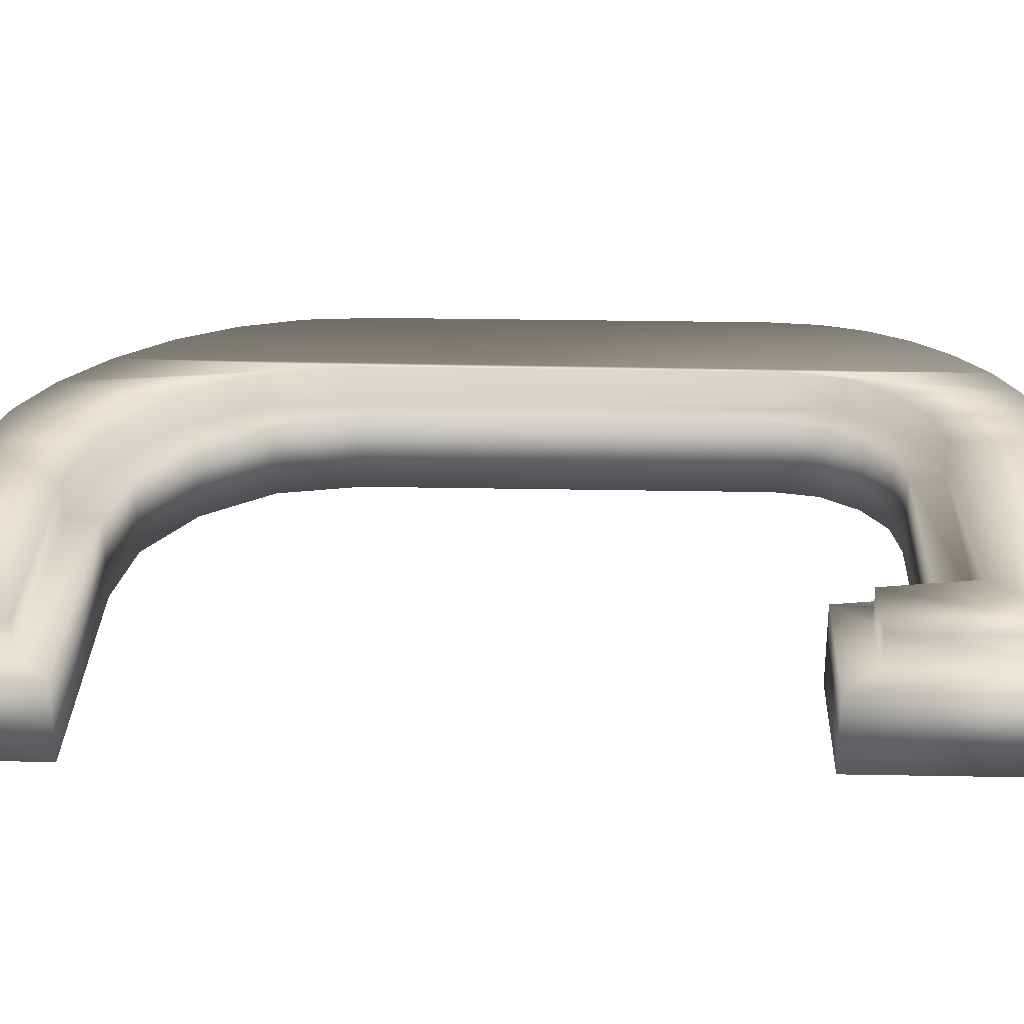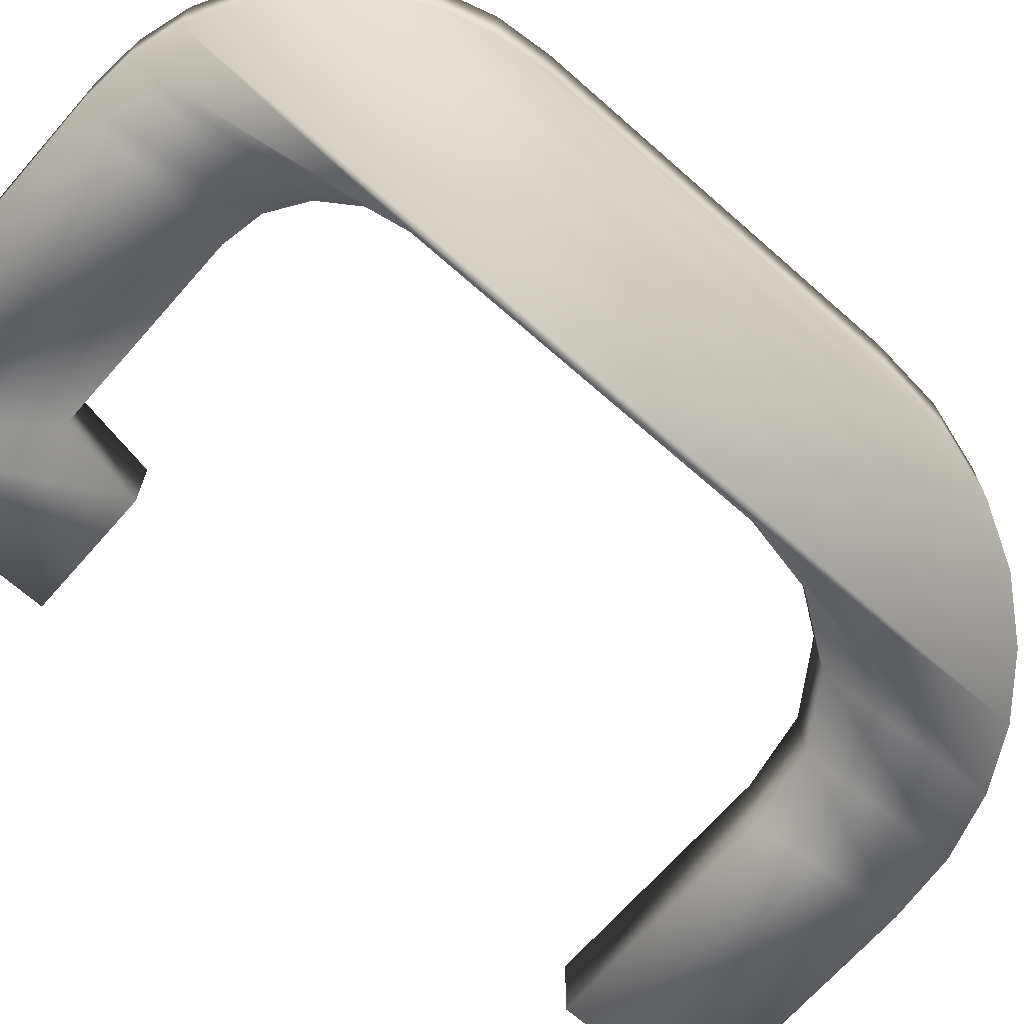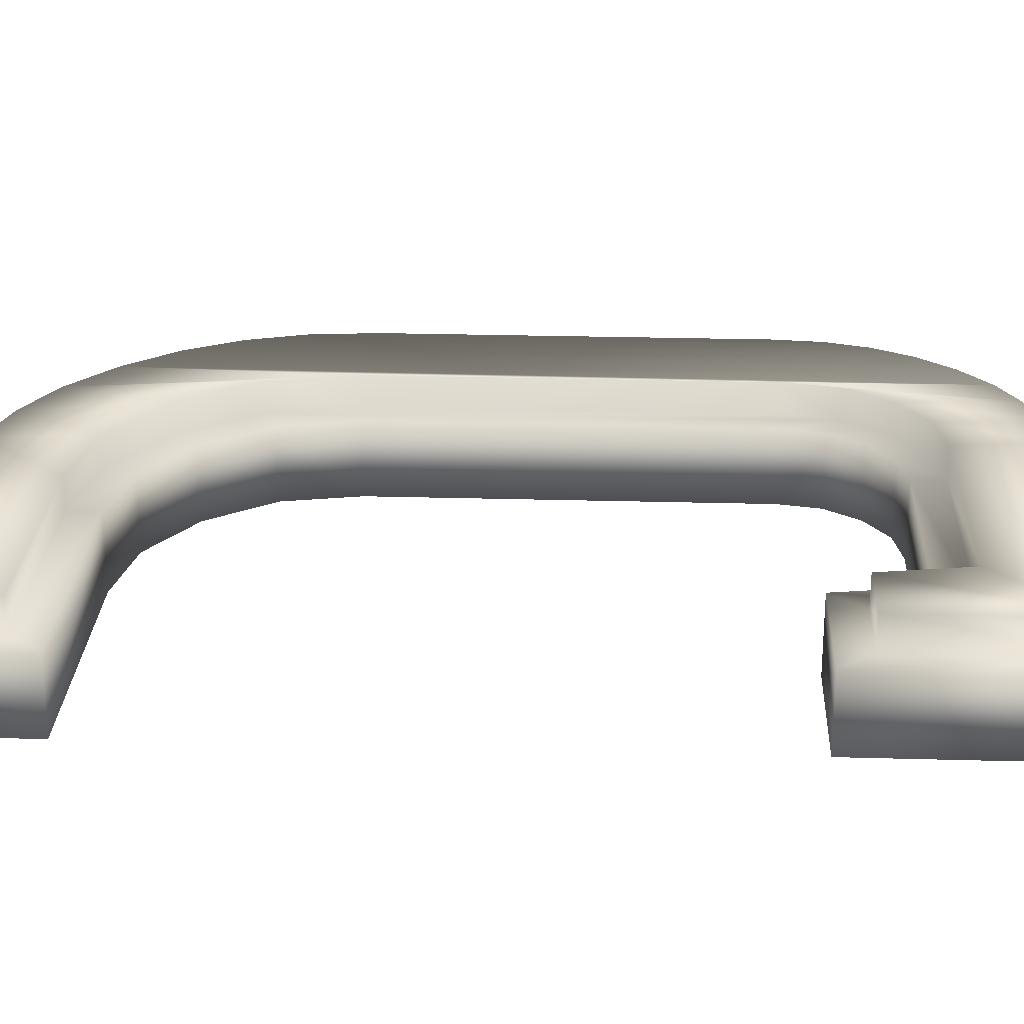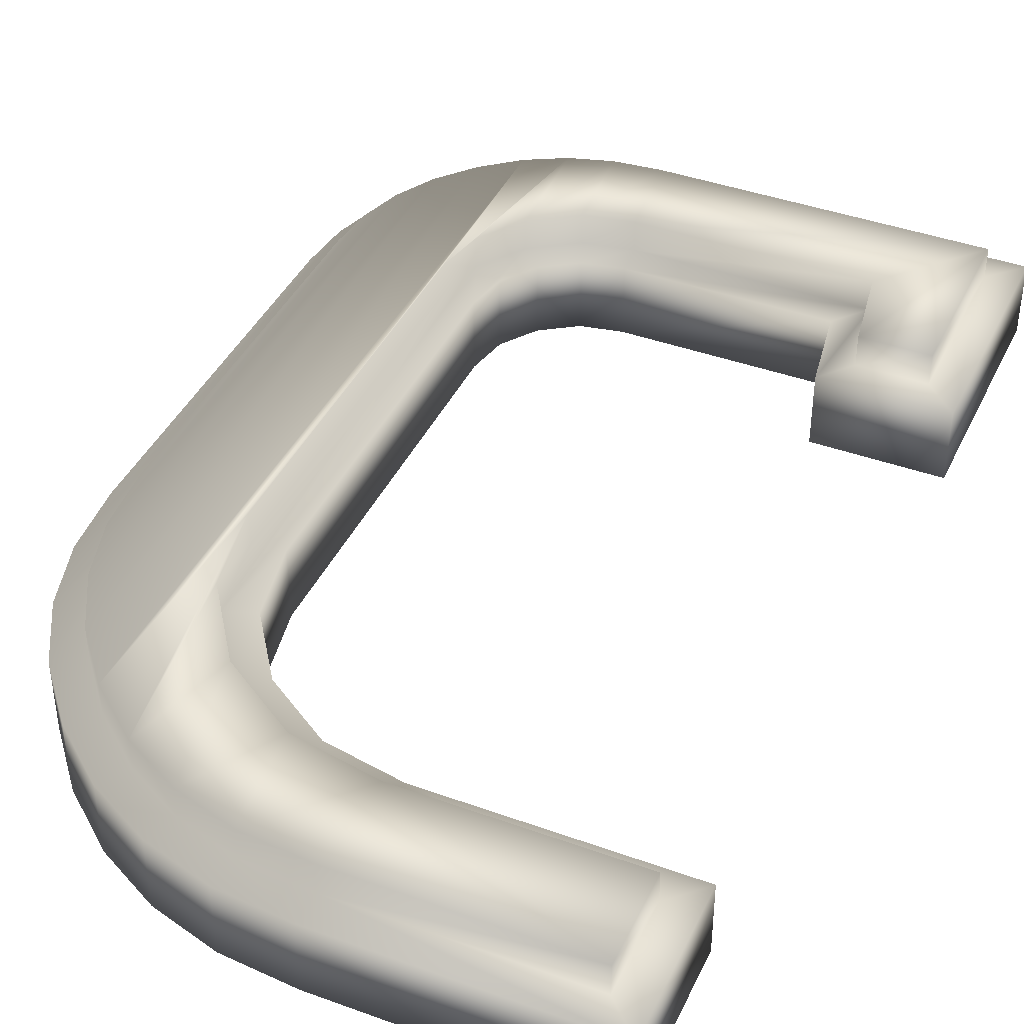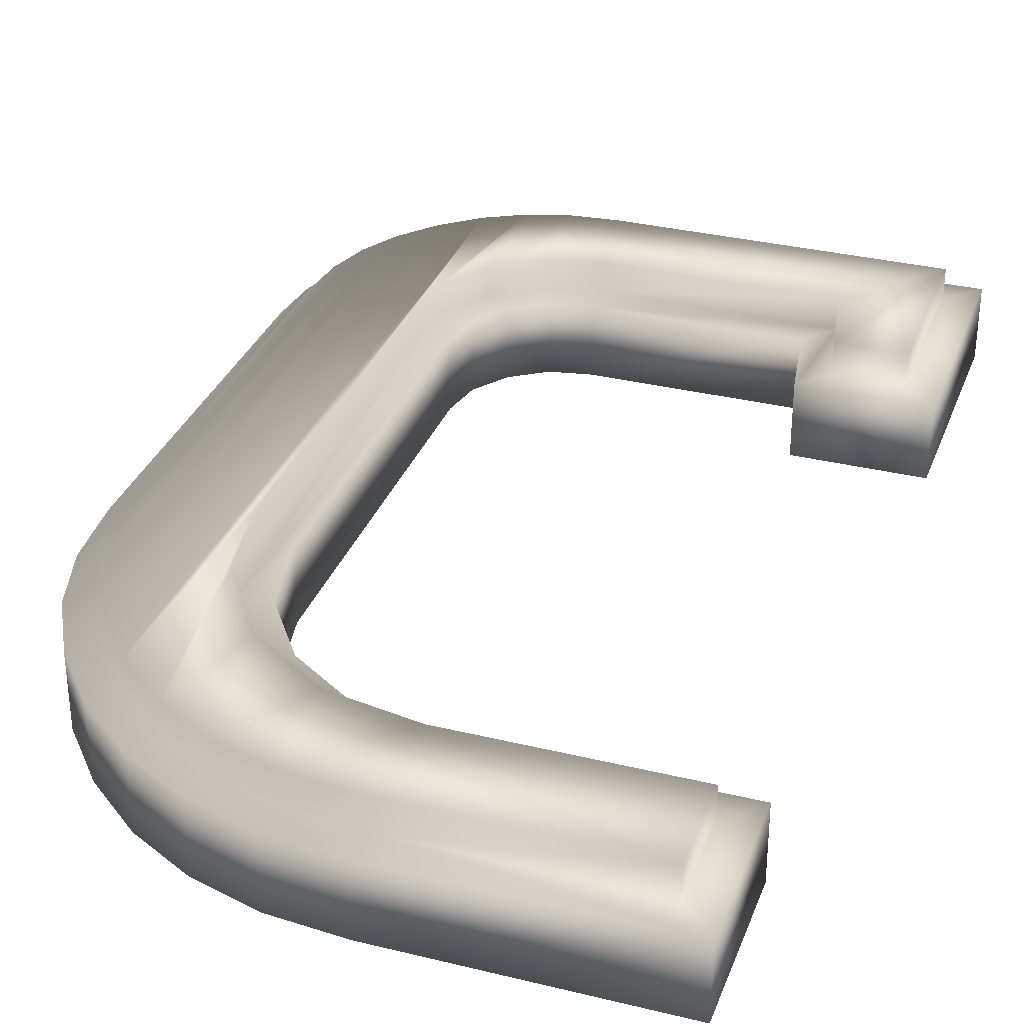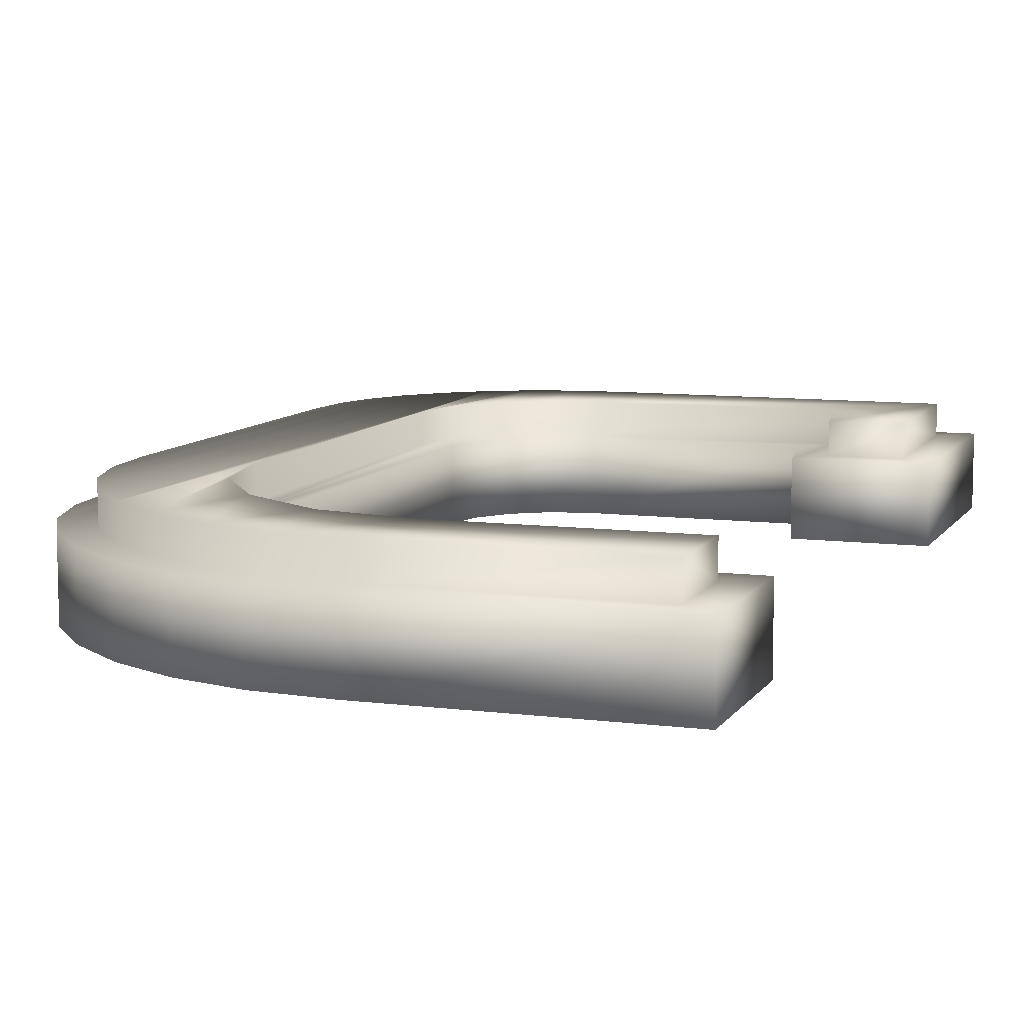
<metadata>
{"format":"obj","ext":"obj","renderer":"f3d","projection":"perspective","resolution":1024,"background":"white","views":[{"elev":28.6,"azim":91.6,"up":"+Z"},{"elev":-68.9,"azim":-131.4,"up":"+Z"},{"elev":25.0,"azim":92.6,"up":"+Z"},{"elev":41.0,"azim":23.8,"up":"+Z"},{"elev":32.4,"azim":18.8,"up":"+Z"},{"elev":8.9,"azim":19.2,"up":"+Z"}]}
</metadata>
<code>
v -0.03792 0.3691 -0.02
v -0.05333 0.2722 -0.02
v -0.0562 0.3637 -0.02
v -0.05033 0.2875 -0.02
v -0.04133 0.3005 -0.02
v -0.0282 0.3093 -0.02
v -0.01814 0.3709 -0.02
v -0.0128 0.3122 -0.02
v 0.1173 0.3709 -0.02
v 0.064 0.3122 -0.02
v 0.06933 0.2802 -0.02
v 0.1173 0.2802 -0.02
v -0.1155 0.292 -0.02
v -0.1173 0.1325 -0.02
v -0.1173 0.2722 -0.02
v -0.1149 0.1055 -0.02
v -0.1101 0.3102 -0.02
v -0.1075 0.0806 -0.02
v -0.101 0.3269 -0.02
v -0.09513 0.05777 -0.02
v -0.08827 0.3421 -0.02
v -0.07787 0.037 -0.02
v -0.07298 0.3547 -0.02
v -0.05707 0.01973 -0.02
v -0.05333 0.1309 -0.02
v -0.03413 0.0074 -0.02
v -0.04767 0.1022 -0.02
v -0.03067 0.07807 -0.02
v -0.009067 -0 -0.02
v -0.0058 0.06167 -0.02
v 0.01813 -0.002467 -0.02
v 0.02347 0.0562 -0.02
v 0.1173 -0.002467 -0.02
v 0.1173 0.0562 -0.02
v -0.1075 0.0806 0.008
v -0.103 0.1078 0.008
v -0.1053 0.133 0.008
v -0.09513 0.05777 0.008
v -0.09632 0.08521 0.008
v -0.08514 0.06452 0.008
v -0.07787 0.037 0.008
v -0.06935 0.04553 0.008
v -0.05707 0.01973 0.008
v -0.05033 0.02973 0.008
v -0.03413 0.0074 0.008
v -0.02954 0.01856 0.008
v -0.009067 -0 0.008
v -0.006805 0.01184 0.008
v 0.01813 -0.002467 0.008
v 0.01868 0.009533 0.008
v 0.1173 -0.002467 0.008
v 0.1053 0.009533 0.008
v 0.1053 0.0442 0.008
v -0.05894 0.09737 0.008
v -0.04767 0.1022 0.008
v -0.05333 0.1309 0.008
v -0.03917 0.0693 0.008
v -0.03067 0.07807 0.008
v -0.01039 0.05032 0.008
v -0.0058 0.06167 0.008
v 0.02235 0.0442 0.008
v 0.02347 0.0562 0.008
v 0.1173 0.0562 0.008
v -0.06533 0.2734 0.008
v -0.06533 0.1297 0.008
v -0.06162 0.2923 0.008
v -0.05333 0.2722 0.008
v -0.04989 0.3092 0.008
v -0.05033 0.2875 0.008
v -0.04133 0.3005 0.008
v -0.03285 0.3206 0.008
v -0.0282 0.3093 0.008
v -0.01393 0.3242 0.008
v -0.0128 0.3122 0.008
v 0.07416 0.3242 0.008
v 0.064 0.3122 0.008
v 0.06933 0.2802 0.008
v 0.0795 0.2922 0.008
v 0.1173 0.2802 0.008
v 0.1053 0.2922 0.008
v 0.1053 0.3589 0.008
v -0.1149 0.1055 0.008
v -0.1173 0.2722 0.008
v -0.1173 0.1325 0.008
v -0.1155 0.292 0.008
v -0.1101 0.3102 0.008
v -0.1053 0.2716 0.008
v -0.101 0.3269 0.008
v -0.1037 0.2897 0.008
v -0.09893 0.3056 0.008
v -0.08827 0.3421 0.008
v -0.09102 0.3201 0.008
v -0.07978 0.3335 0.008
v -0.07298 0.3547 0.008
v -0.06627 0.3447 0.008
v -0.0562 0.3637 0.008
v -0.05162 0.3525 0.008
v -0.03792 0.3691 0.008
v -0.03565 0.3572 0.008
v -0.01814 0.3709 0.008
v -0.01759 0.3589 0.008
v 0.1173 0.3709 0.008
v -0.06627 0.3447 0.02
v -0.06533 0.2734 0.02
v -0.05162 0.3525 0.02
v -0.06533 0.1297 0.02
v -0.06162 0.2923 0.02
v -0.04989 0.3092 0.02
v -0.03565 0.3572 0.02
v -0.03285 0.3206 0.02
v -0.01759 0.3589 0.02
v -0.01393 0.3242 0.02
v 0.1053 0.3589 0.02
v 0.07416 0.3242 0.02
v 0.0795 0.2922 0.02
v 0.1053 0.2922 0.02
v -0.103 0.1078 0.02
v -0.1053 0.2716 0.02
v -0.1053 0.133 0.02
v -0.1037 0.2897 0.02
v -0.09893 0.3056 0.02
v -0.09632 0.08521 0.02
v -0.09102 0.3201 0.02
v -0.08514 0.06452 0.02
v -0.07978 0.3335 0.02
v -0.06935 0.04553 0.02
v -0.05033 0.02973 0.02
v -0.05894 0.09737 0.02
v -0.03917 0.0693 0.02
v -0.02954 0.01856 0.02
v -0.01039 0.05032 0.02
v -0.006805 0.01184 0.02
v 0.02235 0.0442 0.02
v 0.01868 0.009533 0.02
v 0.1053 0.009533 0.02
v 0.1053 0.0442 0.02
f 1 2 3
f 2 1 4
f 4 1 5
f 5 1 6
f 6 1 7
f 6 7 8
f 8 7 9
f 8 9 10
f 10 9 11
f 11 9 12
f 13 14 15
f 14 13 16
f 16 13 17
f 16 17 18
f 18 17 19
f 18 19 20
f 20 19 21
f 20 21 22
f 22 21 23
f 22 23 24
f 24 23 3
f 24 3 25
f 24 25 26
f 25 3 2
f 26 25 27
f 26 27 28
f 26 28 29
f 29 28 30
f 29 30 31
f 31 30 32
f 31 32 33
f 33 32 34
f 35 36 37
f 36 35 38
f 36 38 39
f 39 38 40
f 40 38 41
f 40 41 42
f 42 41 43
f 42 43 44
f 44 43 45
f 44 45 46
f 46 45 47
f 46 47 48
f 48 47 49
f 48 49 50
f 50 49 51
f 50 51 52
f 52 51 53
f 54 55 56
f 55 54 57
f 55 57 58
f 58 57 59
f 58 59 60
f 60 59 61
f 60 61 62
f 62 61 53
f 62 53 63
f 63 53 51
f 54 64 65
f 64 54 66
f 66 54 67
f 66 67 68
f 67 54 56
f 68 67 69
f 68 69 70
f 68 70 71
f 71 70 72
f 71 72 73
f 73 72 74
f 73 74 75
f 75 74 76
f 75 76 77
f 75 77 78
f 78 77 79
f 78 79 80
f 80 79 81
f 82 83 84
f 83 82 85
f 85 82 86
f 86 82 35
f 86 35 87
f 86 87 88
f 87 35 37
f 88 87 89
f 88 89 90
f 88 90 91
f 91 90 92
f 91 92 93
f 91 93 94
f 94 93 95
f 94 95 96
f 96 95 97
f 96 97 98
f 98 97 99
f 98 99 100
f 100 99 101
f 100 101 102
f 102 101 81
f 102 81 79
f 62 34 32
f 34 62 63
f 34 51 33
f 51 34 63
f 51 31 33
f 31 51 49
f 49 29 31
f 29 49 47
f 47 26 29
f 26 47 45
f 45 24 26
f 24 45 43
f 43 22 24
f 22 43 41
f 38 22 41
f 22 38 20
f 35 20 38
f 20 35 18
f 82 18 35
f 18 82 16
f 84 16 82
f 16 84 14
f 83 14 84
f 14 83 15
f 85 15 83
f 15 85 13
f 86 13 85
f 13 86 17
f 88 17 86
f 17 88 19
f 91 19 88
f 19 91 21
f 91 23 21
f 23 91 94
f 94 3 23
f 3 94 96
f 96 1 3
f 1 96 98
f 98 7 1
f 7 98 100
f 100 9 7
f 9 100 102
f 9 79 12
f 79 9 102
f 79 11 12
f 11 79 77
f 76 11 77
f 11 76 10
f 76 8 10
f 8 76 74
f 74 6 8
f 6 74 72
f 72 5 6
f 5 72 70
f 5 69 4
f 69 5 70
f 4 67 2
f 67 4 69
f 2 56 25
f 56 2 67
f 25 55 27
f 55 25 56
f 27 58 28
f 58 27 55
f 58 30 28
f 30 58 60
f 60 32 30
f 32 60 62
f 103 104 105
f 104 103 106
f 105 104 107
f 105 107 108
f 105 108 109
f 109 108 110
f 109 110 111
f 111 110 112
f 111 112 113
f 113 112 114
f 113 114 115
f 113 115 116
f 117 118 119
f 118 117 120
f 120 117 121
f 121 117 122
f 121 122 123
f 123 122 124
f 123 124 125
f 125 124 126
f 125 126 103
f 103 126 106
f 106 126 127
f 106 127 128
f 128 127 129
f 129 127 130
f 129 130 131
f 131 130 132
f 131 132 133
f 133 132 134
f 133 134 135
f 133 135 136
f 64 106 65
f 106 64 104
f 66 104 64
f 104 66 107
f 68 107 66
f 107 68 108
f 110 68 71
f 68 110 108
f 112 71 73
f 71 112 110
f 114 73 75
f 73 114 112
f 114 78 115
f 78 114 75
f 116 78 80
f 78 116 115
f 81 116 80
f 116 81 113
f 111 81 101
f 81 111 113
f 109 101 99
f 101 109 111
f 105 99 97
f 99 105 109
f 103 97 95
f 97 103 105
f 125 95 93
f 95 125 103
f 125 92 123
f 92 125 93
f 123 90 121
f 90 123 92
f 121 89 120
f 89 121 90
f 120 87 118
f 87 120 89
f 118 37 119
f 37 118 87
f 119 36 117
f 36 119 37
f 117 39 122
f 39 117 36
f 122 40 124
f 40 122 39
f 124 42 126
f 42 124 40
f 127 42 44
f 42 127 126
f 130 44 46
f 44 130 127
f 132 46 48
f 46 132 130
f 134 48 50
f 48 134 132
f 135 50 52
f 50 135 134
f 53 135 52
f 135 53 136
f 133 53 61
f 53 133 136
f 131 61 59
f 61 131 133
f 129 59 57
f 59 129 131
f 54 129 57
f 129 54 128
f 65 128 54
f 128 65 106

</code>
